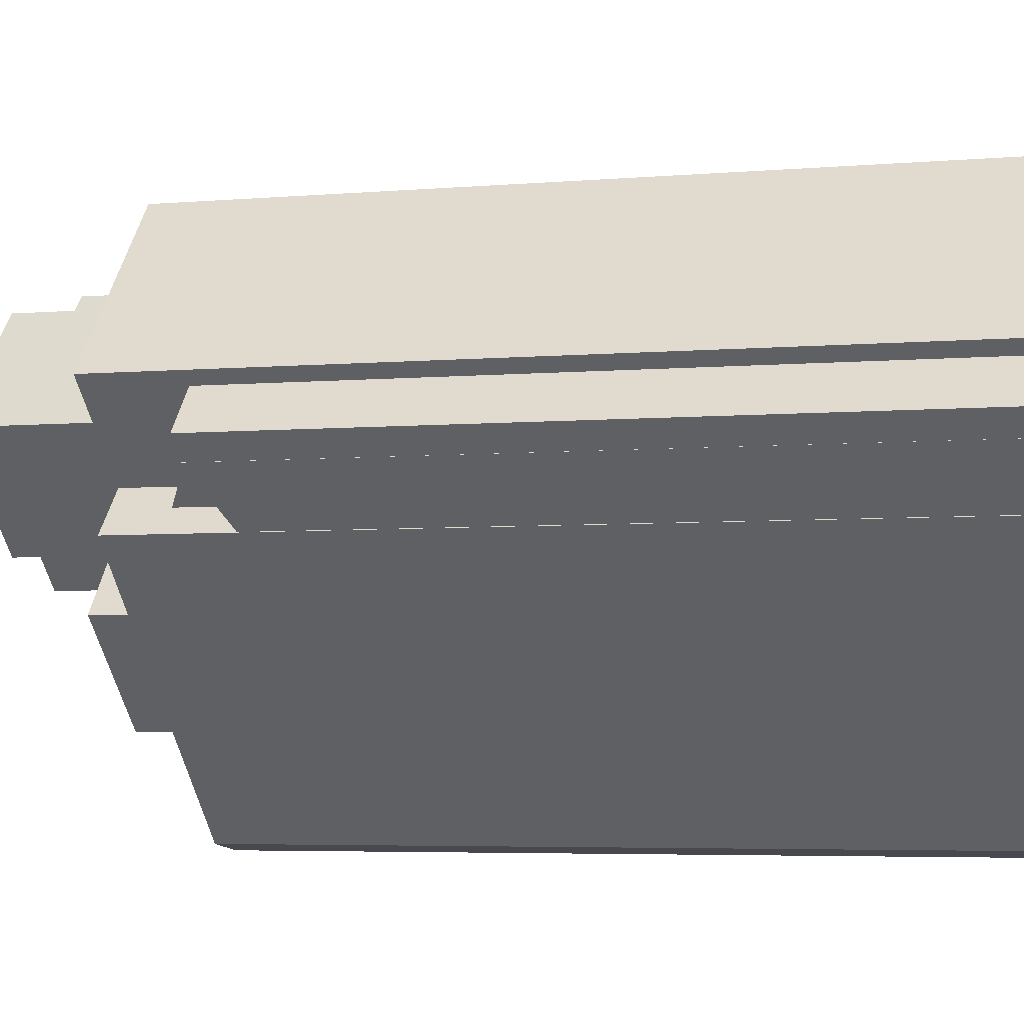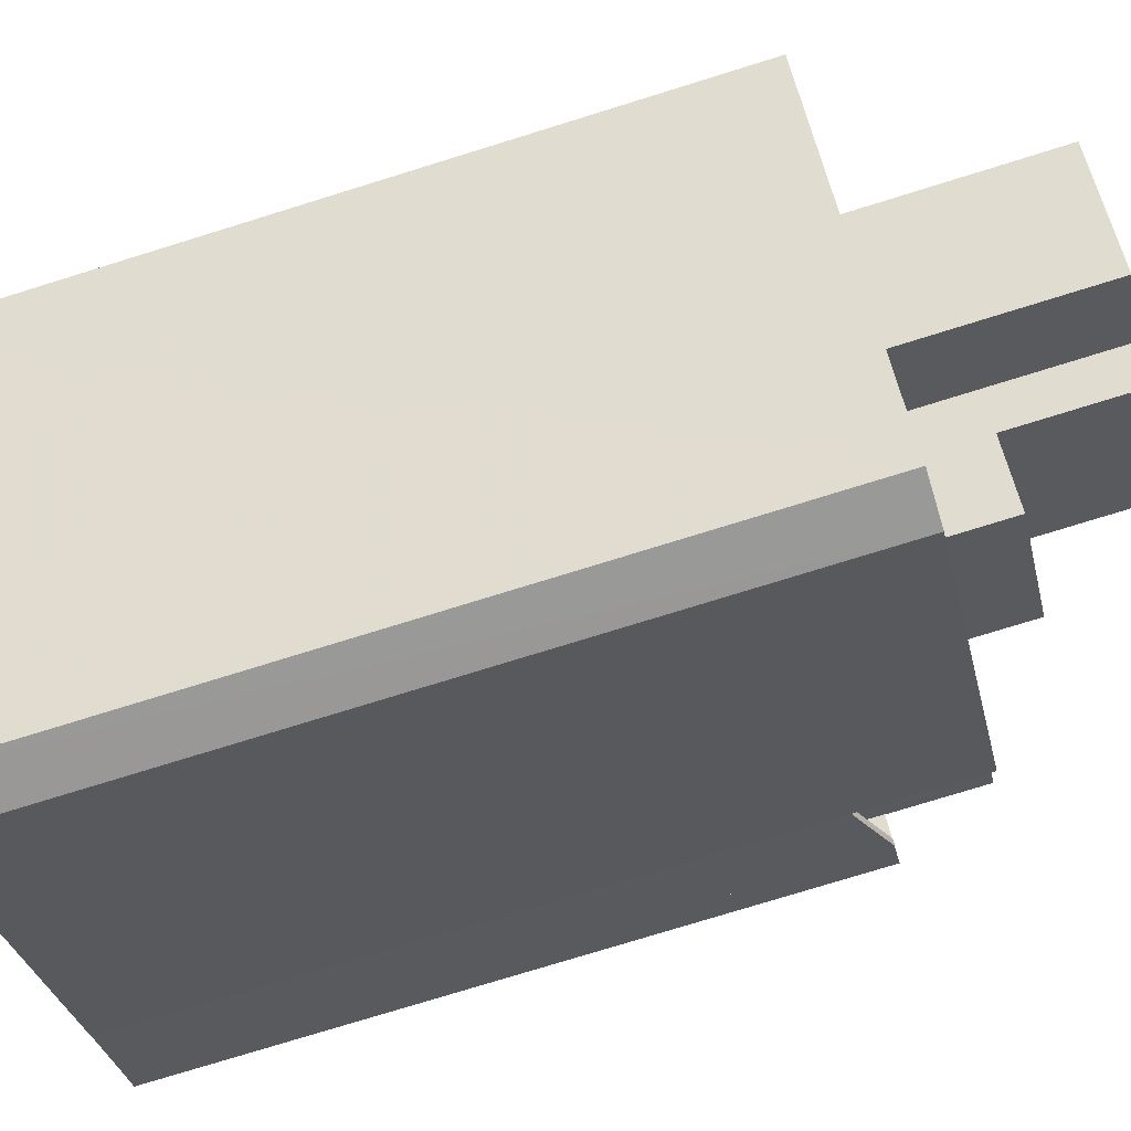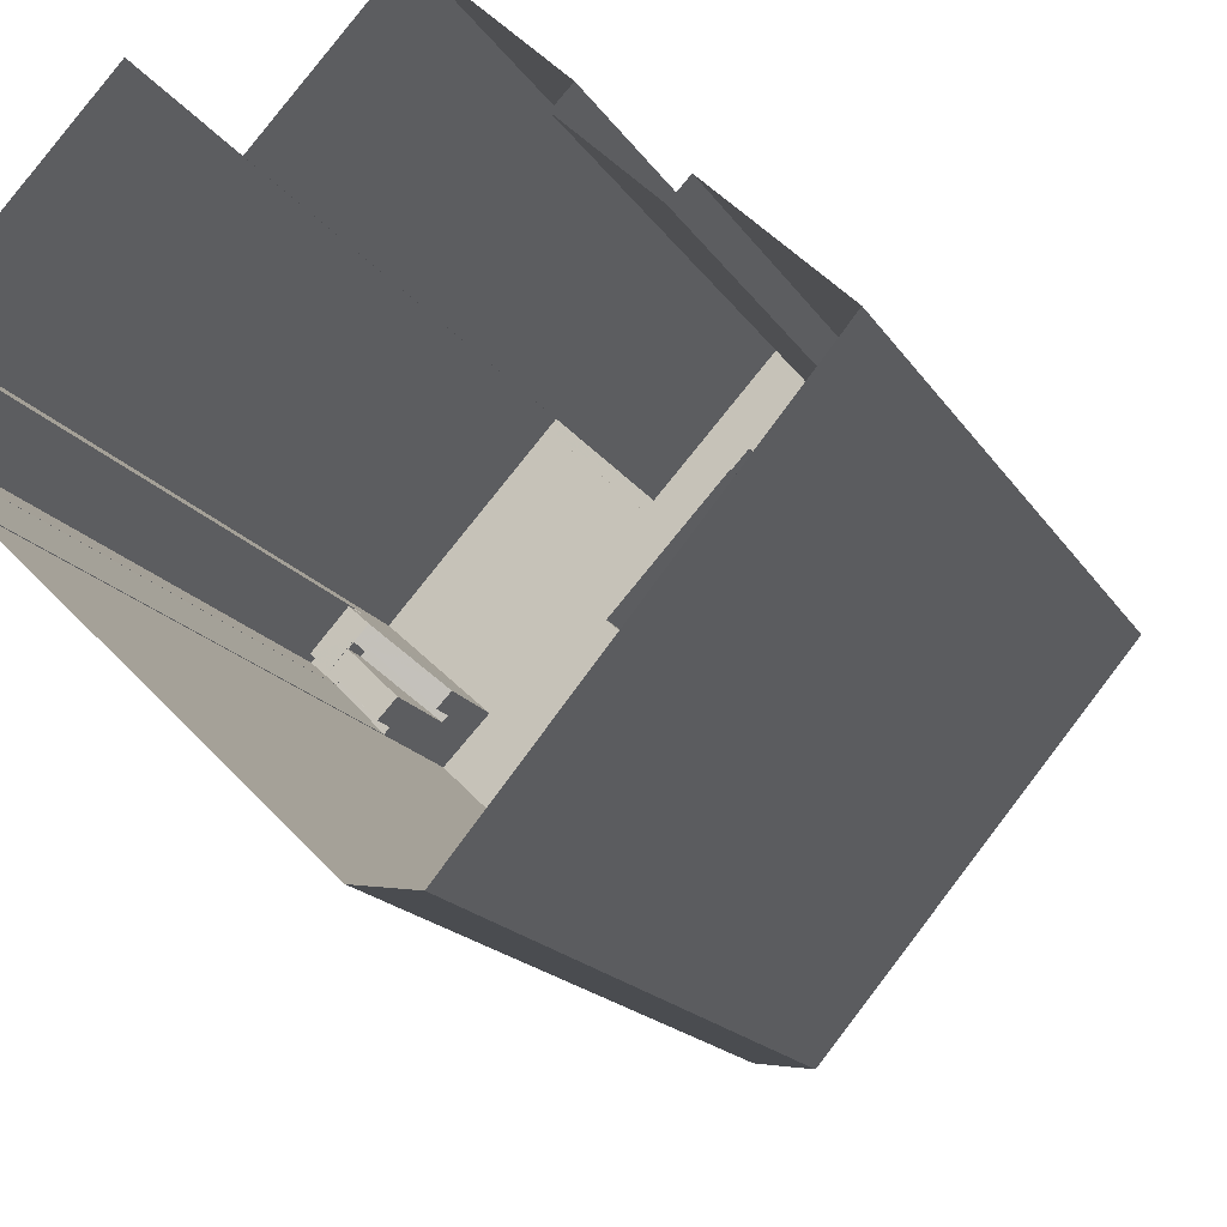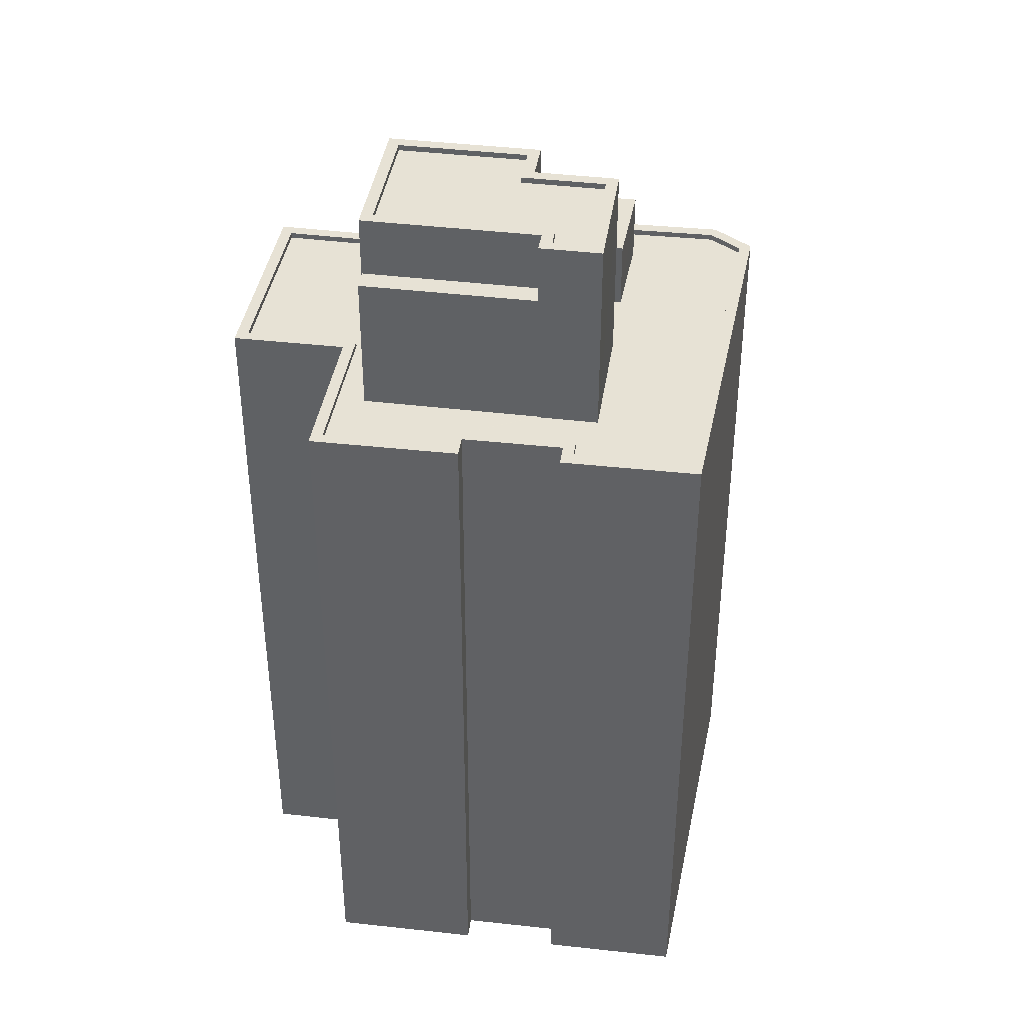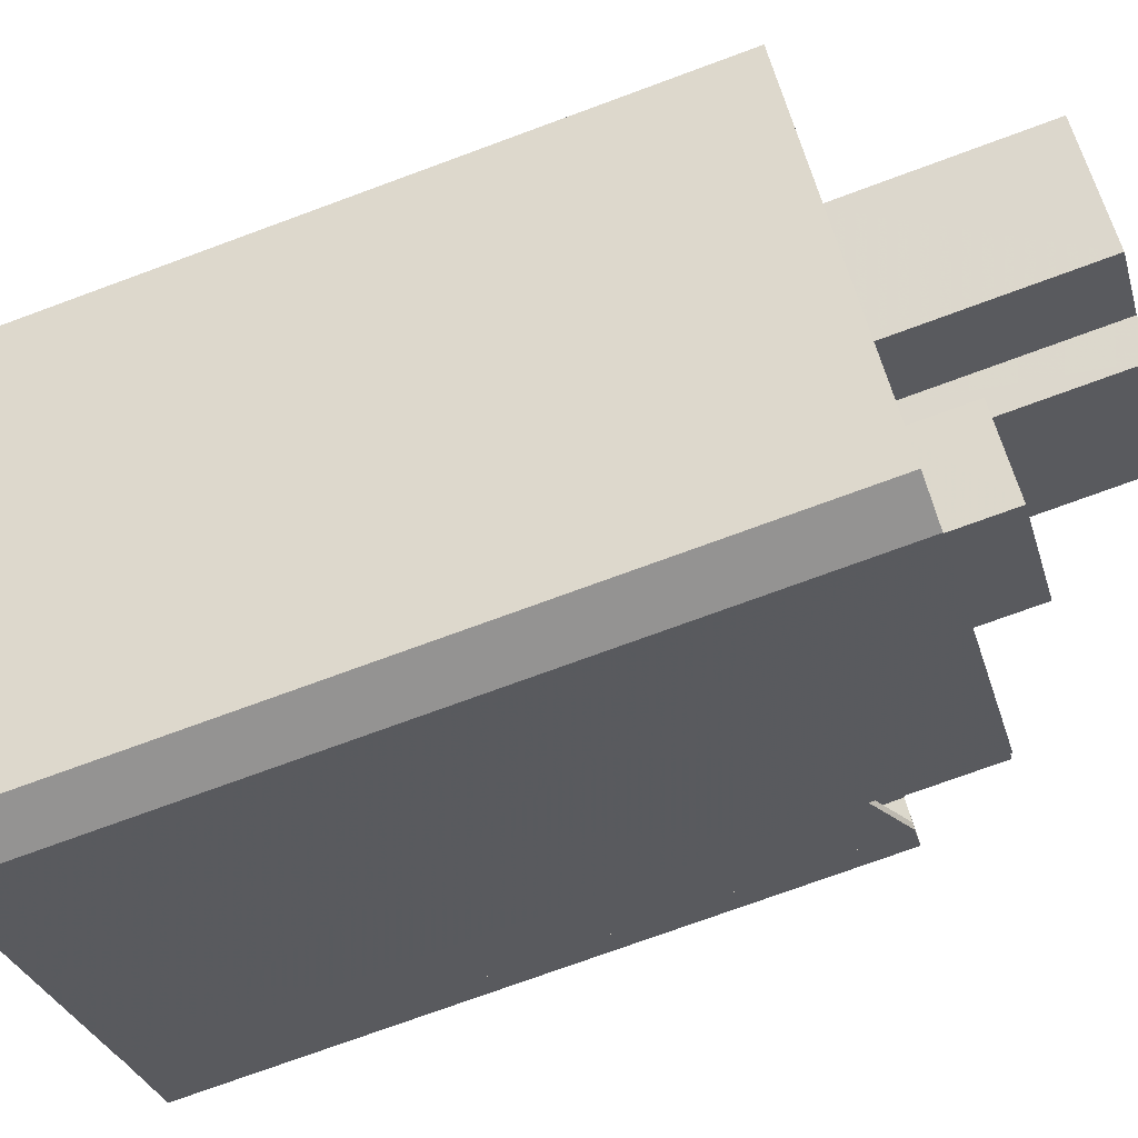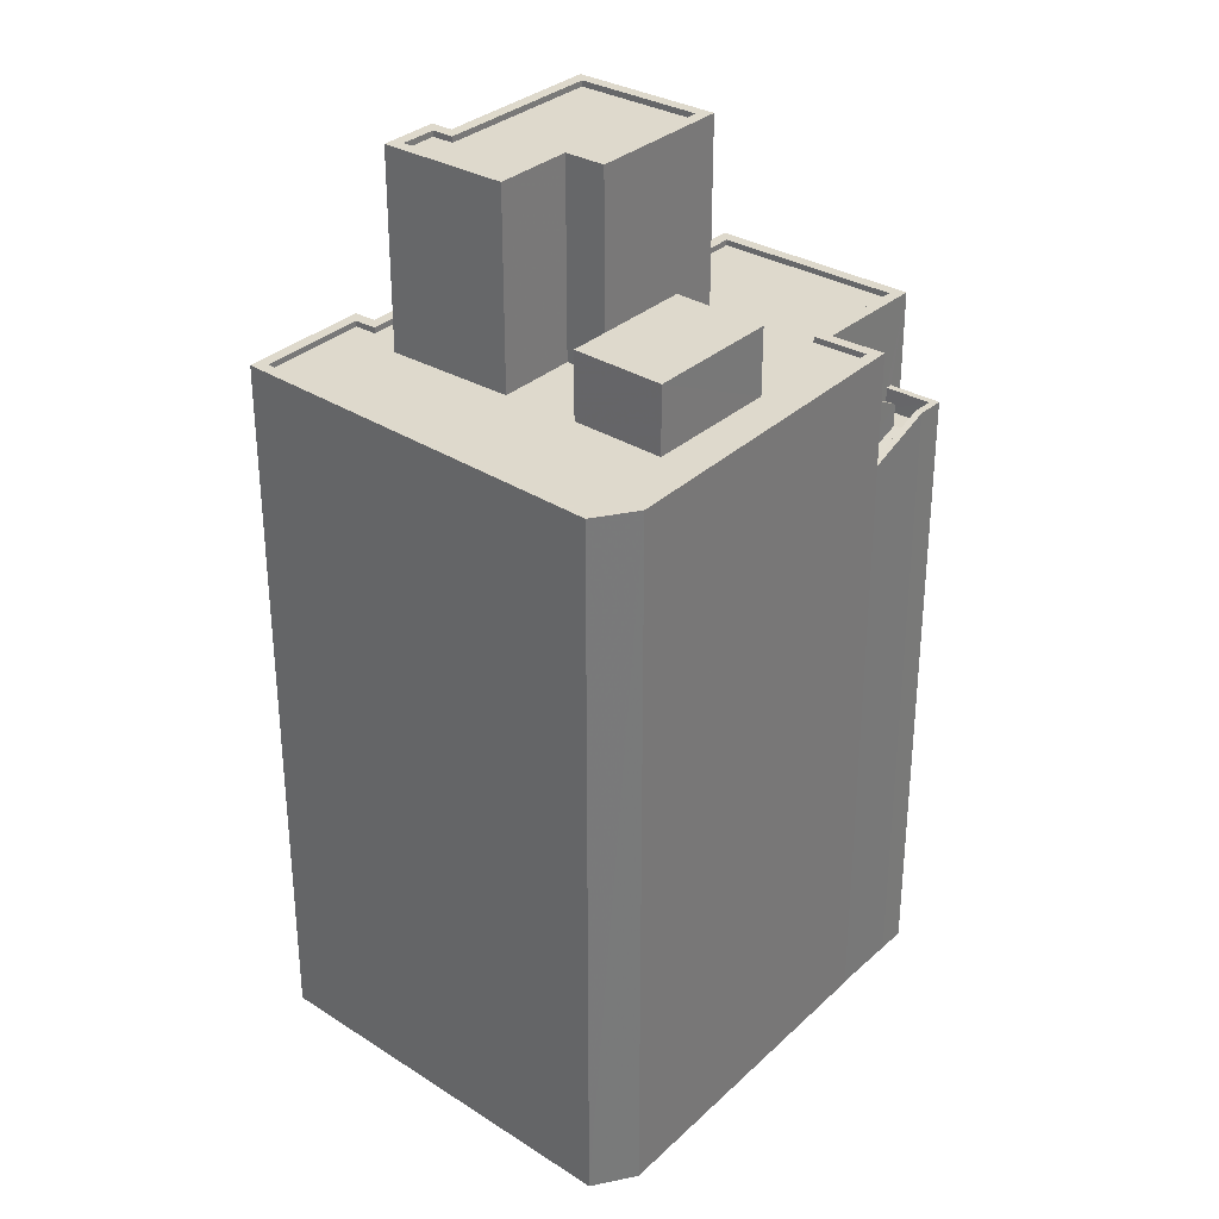
<metadata>
{"format":"obj","ext":"obj","renderer":"f3d","projection":"perspective","resolution":1024,"background":"white","views":[{"elev":-4.7,"azim":105.6,"up":"+Y"},{"elev":-76.5,"azim":-72.8,"up":"+Y"},{"elev":-15.7,"azim":-159.6,"up":"+Y"},{"elev":40.2,"azim":-128.8,"up":"+Z"},{"elev":-74.3,"azim":-69.8,"up":"+Y"},{"elev":32.1,"azim":-8.1,"up":"+Z"}]}
</metadata>
<code>
v -5564 -3.707e+04 2.867
v -5562 -3.707e+04 2.867
v -5563 -3.707e+04 2.867
v -5564 -3.707e+04 2.867
v -5570 -3.706e+04 2.869
v -5585 -3.707e+04 2.87
v -5577 -3.708e+04 2.866
v -5579 -3.708e+04 2.866
v -5566 -3.707e+04 2.867
v -5566 -3.707e+04 2.867
v -5590 -3.707e+04 2.87
v -5573 -3.707e+04 2.869
v -5582 -3.707e+04 2.87
v -5578 -3.706e+04 2.871
v -5583 -3.706e+04 2.87
v -5563 -3.707e+04 2.867
v -5586 -3.707e+04 2.87
v -5564 -3.707e+04 29.42
v -5563 -3.707e+04 29.42
v -5565 -3.707e+04 29.42
v -5565 -3.707e+04 29.42
v -5565 -3.707e+04 29.42
v -5564 -3.707e+04 29.42
v -5564 -3.707e+04 30.42
v -5564 -3.707e+04 30.42
v -5564 -3.707e+04 30.42
v -5564 -3.707e+04 30.42
v -5564 -3.707e+04 30.42
v -5563 -3.707e+04 30.42
v -5563 -3.707e+04 30.42
v -5562 -3.707e+04 30.42
v -5567 -3.707e+04 31.04
v -5565 -3.707e+04 29.42
v -5567 -3.707e+04 31.05
v -5565 -3.707e+04 29.42
v -5567 -3.707e+04 32.03
v -5564 -3.707e+04 30.42
v -5565 -3.707e+04 30.42
v -5567 -3.707e+04 32.04
v -5564 -3.707e+04 29.42
v -5567 -3.707e+04 28.32
v -5566 -3.707e+04 28.33
v -5564 -3.707e+04 29.42
v -5564 -3.707e+04 29.42
v -5565 -3.707e+04 29.42
v -5565 -3.707e+04 29.44
v -5564 -3.707e+04 29.43
v -5563 -3.707e+04 30.43
v -5564 -3.707e+04 30.43
v -5566 -3.707e+04 29.33
v -5566 -3.707e+04 29.33
v -5564 -3.707e+04 34.33
v -5564 -3.707e+04 34.33
v -5570 -3.706e+04 34.33
v -5573 -3.707e+04 34.33
v -5573 -3.707e+04 34.33
v -5570 -3.706e+04 34.33
v -5568 -3.707e+04 34.07
v -5572 -3.707e+04 34.08
v -5574 -3.707e+04 34.08
v -5571 -3.708e+04 34.07
v -5575 -3.707e+04 34.08
v -5564 -3.707e+04 34.08
v -5570 -3.706e+04 34.08
v -5568 -3.707e+04 34.07
v -5566 -3.707e+04 34.07
v -5567 -3.707e+04 34.07
v -5573 -3.707e+04 34.08
v -5578 -3.706e+04 34.08
v -5576 -3.706e+04 34.08
v -5579 -3.706e+04 34.08
v -5577 -3.708e+04 34.07
v -5579 -3.708e+04 34.07
v -5575 -3.708e+04 34.07
v -5589 -3.707e+04 34.08
v -5580 -3.707e+04 34.08
v -5577 -3.706e+04 34.08
v -5581 -3.707e+04 34.08
v -5582 -3.706e+04 34.08
v -5585 -3.707e+04 34.08
v -5586 -3.707e+04 34.08
v -5576 -3.706e+04 34.08
v -5577 -3.707e+04 34.08
v -5582 -3.707e+04 34.08
v -5578 -3.707e+04 34.08
v -5578 -3.708e+04 34.07
v -5582 -3.707e+04 34.08
v -5584 -3.707e+04 34.08
v -5577 -3.708e+04 34.32
v -5577 -3.708e+04 34.32
v -5566 -3.707e+04 34.32
v -5566 -3.707e+04 34.32
v -5567 -3.707e+04 34.32
v -5568 -3.707e+04 34.32
v -5585 -3.707e+04 34.33
v -5586 -3.707e+04 34.33
v -5586 -3.707e+04 34.33
v -5585 -3.707e+04 34.33
v -5579 -3.708e+04 34.32
v -5590 -3.707e+04 34.33
v -5579 -3.708e+04 34.32
v -5589 -3.707e+04 34.33
v -5578 -3.706e+04 34.33
v -5583 -3.706e+04 34.33
v -5578 -3.706e+04 34.33
v -5582 -3.706e+04 34.33
v -5582 -3.707e+04 34.33
v -5581 -3.707e+04 34.33
v -5571 -3.708e+04 37
v -5574 -3.707e+04 37.01
v -5578 -3.708e+04 37
v -5575 -3.708e+04 37
v -5577 -3.707e+04 42.38
v -5572 -3.707e+04 42.38
v -5578 -3.707e+04 42.38
v -5576 -3.707e+04 42.38
v -5582 -3.707e+04 42.38
v -5580 -3.707e+04 42.38
v -5584 -3.707e+04 42.38
v -5582 -3.707e+04 42.38
v -5572 -3.707e+04 42.63
v -5572 -3.707e+04 42.63
v -5576 -3.706e+04 42.63
v -5576 -3.707e+04 42.63
v -5577 -3.707e+04 42.63
v -5577 -3.707e+04 42.63
v -5578 -3.707e+04 42.63
v -5578 -3.707e+04 42.63
v -5580 -3.707e+04 42.63
v -5580 -3.707e+04 42.63
v -5582 -3.707e+04 42.63
v -5584 -3.707e+04 42.63
v -5584 -3.707e+04 42.63
v -5582 -3.707e+04 42.63
v -5582 -3.707e+04 42.63
v -5582 -3.707e+04 42.63
v -5582 -3.707e+04 40.04
v -5577 -3.706e+04 40.04
v -5582 -3.707e+04 40.04
v -5576 -3.706e+04 40.04
f 1 2 3
f 4 1 5
f 6 7 8
f 9 7 10
f 11 6 8
f 12 5 1
f 13 14 12
f 13 15 14
f 16 10 3
f 11 17 6
f 13 12 6
f 10 1 3
f 12 7 6
f 10 7 12
f 10 12 1
f 18 19 20
f 21 20 22
f 22 20 23
f 20 19 23
f 24 25 26
f 27 28 29
f 29 26 25
f 29 25 30
f 29 30 31
f 27 29 31
f 32 33 34
f 34 33 22
f 32 35 33
f 22 33 21
f 36 37 38
f 39 36 38
f 40 41 42
f 42 43 44
f 45 33 35
f 46 33 45
f 46 40 47
f 47 40 44
f 46 45 40
f 40 42 44
f 48 49 50
f 51 48 50
f 52 53 54
f 55 54 56
f 56 54 57
f 54 53 57
f 58 59 60
f 58 60 61
f 59 62 60
f 59 63 64
f 65 63 59
f 58 66 65
f 67 66 58
f 59 64 68
f 68 69 70
f 69 71 70
f 58 65 59
f 59 68 70
f 72 67 61
f 73 72 74
f 75 73 76
f 77 70 71
f 78 71 79
f 75 80 81
f 61 67 58
f 70 77 82
f 62 83 60
f 84 78 80
f 85 76 83
f 83 86 60
f 87 77 78
f 74 72 61
f 86 73 74
f 75 76 88
f 87 78 84
f 84 80 88
f 76 73 86
f 78 77 71
f 75 88 80
f 76 86 83
f 89 90 91
f 90 92 91
f 91 93 94
f 94 93 52
f 52 93 53
f 91 92 93
f 95 96 97
f 98 95 97
f 89 99 90
f 96 100 97
f 101 90 99
f 101 102 100
f 102 101 99
f 97 100 102
f 103 104 105
f 106 107 108
f 105 104 106
f 108 107 98
f 98 107 95
f 106 104 107
f 105 55 56
f 103 105 56
f 109 110 111
f 112 109 111
f 113 114 115
f 114 116 115
f 115 117 118
f 118 117 119
f 119 117 120
f 115 116 117
f 121 122 123
f 124 121 123
f 121 125 122
f 122 125 126
f 127 128 129
f 125 128 127
f 126 125 127
f 130 127 129
f 123 131 124
f 129 132 130
f 130 132 133
f 131 134 135
f 132 134 133
f 124 131 136
f 136 131 135
f 135 134 132
f 137 138 139
f 137 140 138
f 29 23 19
f 29 28 23
f 44 26 47
f 18 47 19
f 19 47 29
f 47 26 29
f 44 24 26
f 44 43 24
f 31 1 27
f 31 2 1
f 2 30 3
f 2 31 30
f 39 38 32
f 38 45 35
f 32 38 35
f 45 38 37
f 40 45 37
f 41 37 36
f 41 40 37
f 16 30 48
f 48 30 49
f 16 3 30
f 49 30 25
f 51 16 48
f 51 10 16
f 47 20 46
f 47 18 20
f 21 33 46
f 20 21 46
f 49 24 50
f 42 50 43
f 25 24 49
f 50 24 43
f 1 4 27
f 4 53 27
f 22 28 34
f 28 93 34
f 28 53 93
f 23 28 22
f 27 53 28
f 9 10 51
f 9 51 92
f 92 36 93
f 39 34 93
f 39 32 34
f 42 41 50
f 41 36 50
f 36 39 93
f 50 36 51
f 92 51 36
f 9 90 7
f 9 92 90
f 90 8 7
f 90 101 8
f 101 11 8
f 101 100 11
f 100 17 11
f 100 96 17
f 95 6 17
f 96 95 17
f 95 107 13
f 6 95 13
f 107 15 13
f 107 104 15
f 14 104 103
f 14 15 104
f 56 12 14
f 103 56 14
f 56 5 12
f 56 57 5
f 53 4 5
f 57 53 5
f 52 64 63
f 52 54 64
f 94 63 65
f 94 52 63
f 91 65 66
f 91 94 65
f 72 89 67
f 67 91 66
f 67 89 91
f 89 72 73
f 99 89 73
f 99 73 75
f 102 99 75
f 102 75 81
f 97 102 81
f 98 81 80
f 98 97 81
f 78 98 80
f 78 108 98
f 108 78 79
f 106 108 79
f 105 106 71
f 105 71 69
f 106 79 71
f 55 105 69
f 68 55 69
f 54 68 64
f 54 55 68
f 112 111 86
f 74 112 86
f 60 111 110
f 60 86 111
f 109 60 110
f 109 61 60
f 112 74 61
f 109 112 61
f 121 116 114
f 121 124 116
f 125 114 113
f 125 121 114
f 125 113 115
f 128 125 115
f 129 115 118
f 129 128 115
f 129 118 119
f 132 129 119
f 132 119 120
f 135 132 120
f 136 120 117
f 136 135 120
f 136 117 116
f 124 136 116
f 59 122 62
f 122 126 62
f 126 83 62
f 85 83 126
f 127 85 126
f 85 127 130
f 76 85 130
f 88 76 130
f 133 88 130
f 133 84 88
f 133 134 84
f 131 139 134
f 134 139 84
f 131 137 139
f 84 139 87
f 137 131 140
f 82 140 70
f 70 140 123
f 140 131 123
f 122 70 123
f 122 59 70
f 139 138 77
f 87 139 77
f 77 140 82
f 77 138 140

</code>
